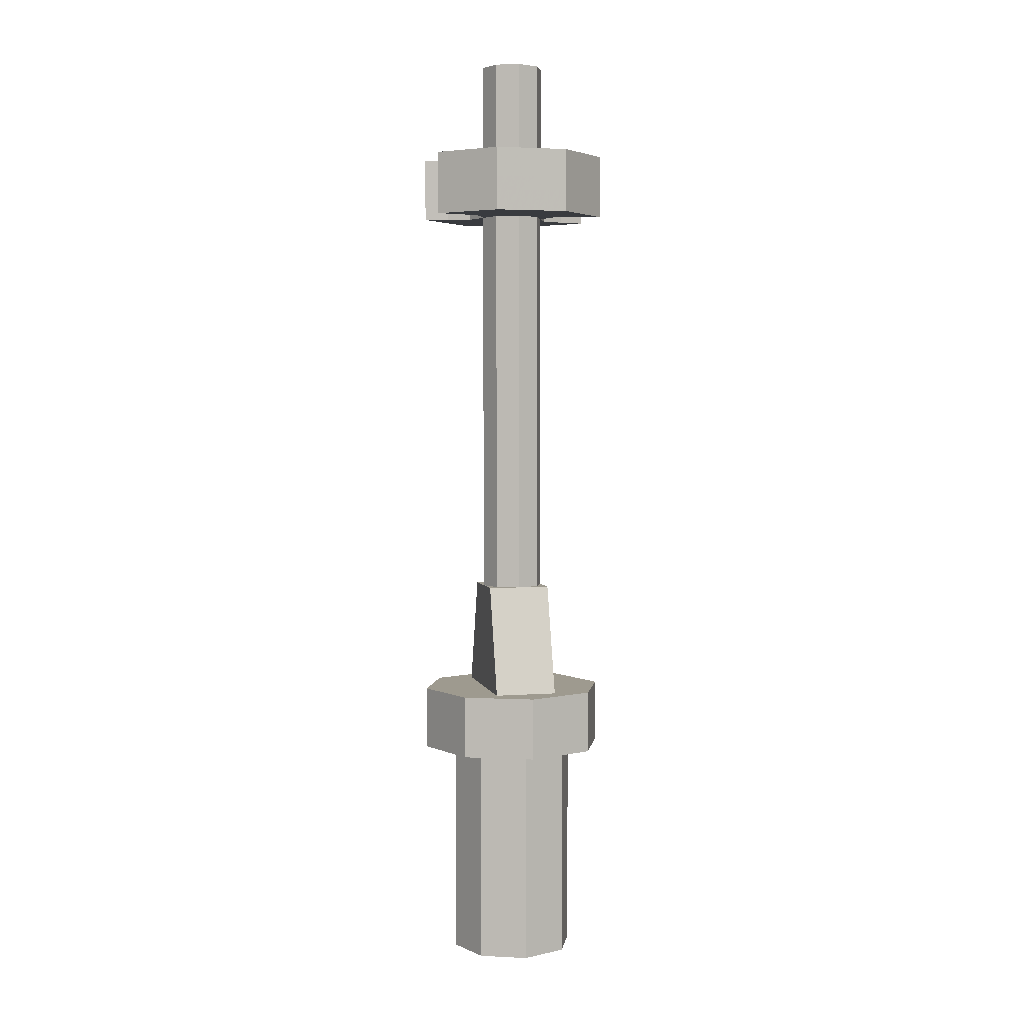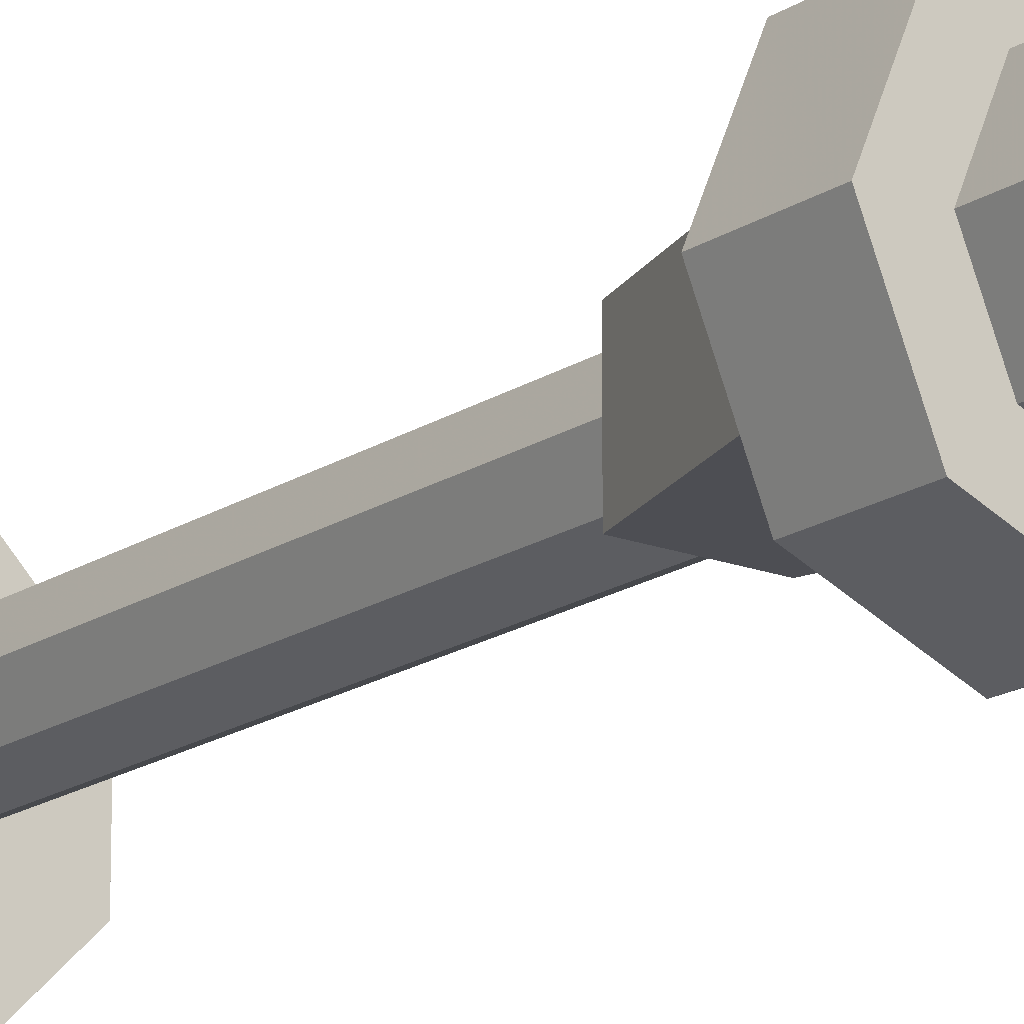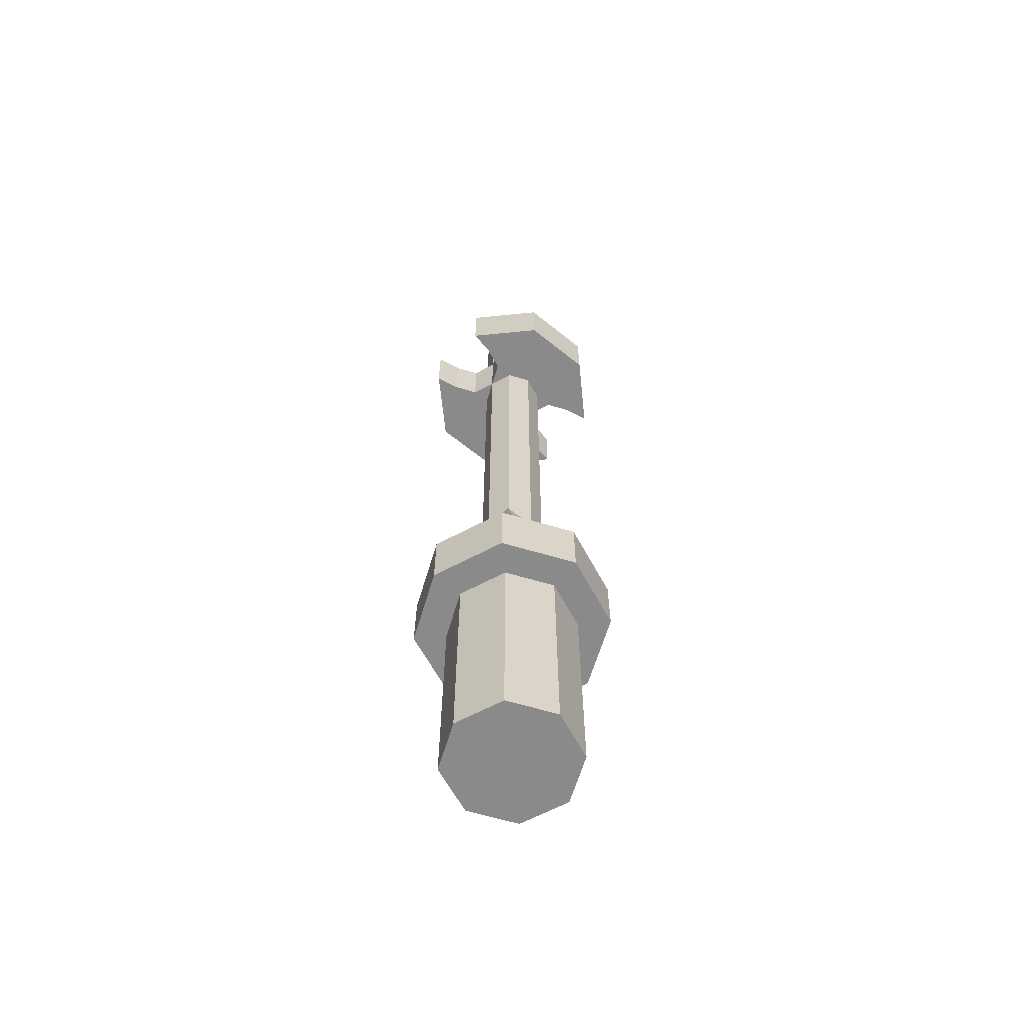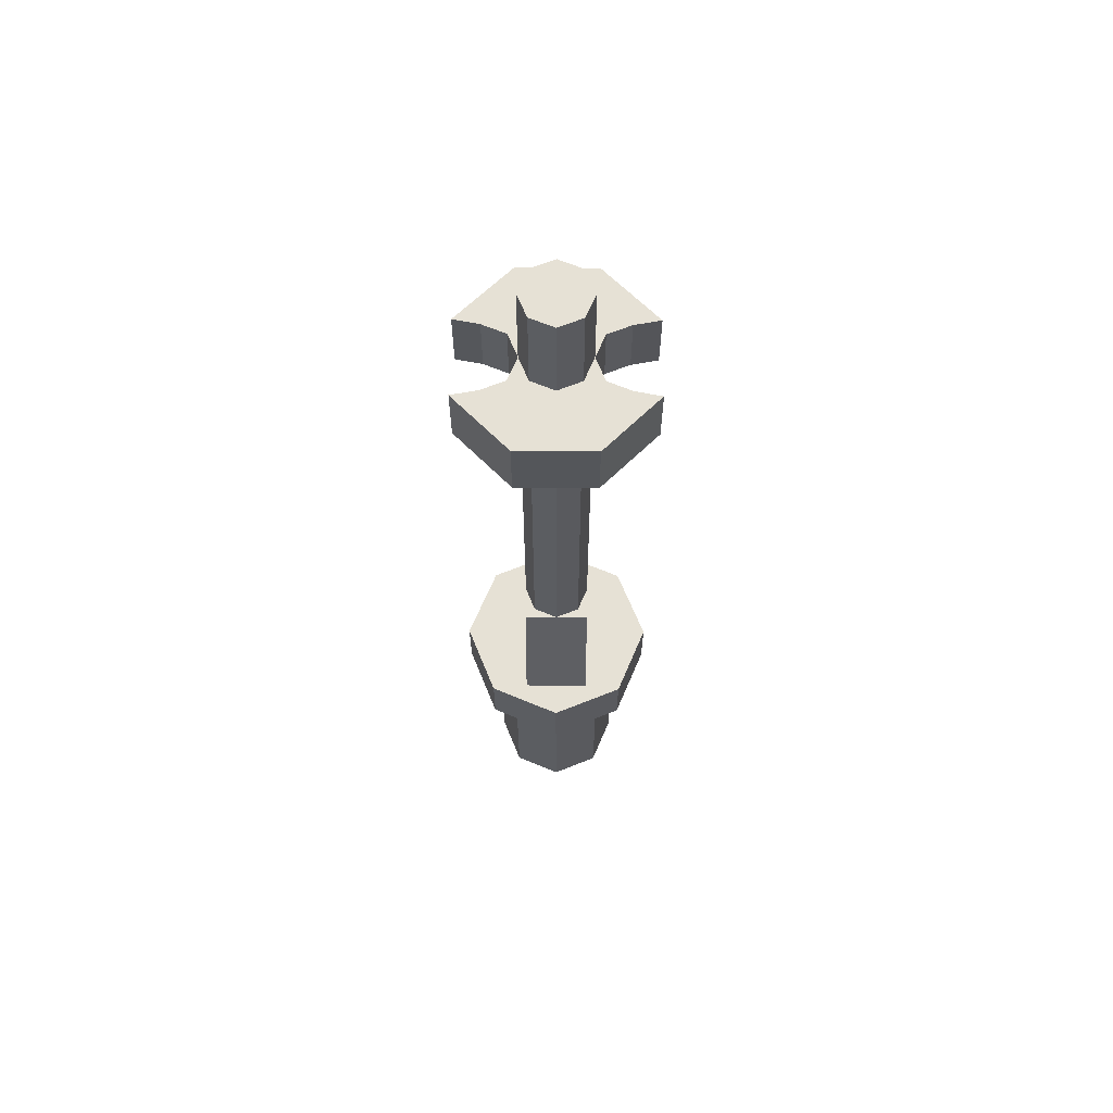
<metadata>
{"format":"obj","ext":"obj","renderer":"f3d","projection":"perspective","resolution":1024,"background":"white","views":[{"elev":3.8,"azim":76.5,"up":"+Y"},{"elev":-17.4,"azim":-37.6,"up":"+Z"},{"elev":-63.4,"azim":50.8,"up":"+Y"},{"elev":64.5,"azim":-89.6,"up":"+Y"}]}
</metadata>
<code>
v 0 3 0
v 0.1 3 0
v 0.07071 3 -0.07071
v 0 3 0
v 0.07071 3 -0.07071
v 0 3 -0.1
v 0 3 0
v 0 3 -0.1
v -0.07071 3 -0.07071
v 0 3 0
v -0.07071 3 -0.07071
v -0.1 3 0
v 0 3 0
v -0.1 3 0
v -0.07071 3 0.07071
v 0 3 0
v -0.07071 3 0.07071
v 0 3 0.1
v 0 3 0
v 0 3 0.1
v 0.07071 3 0.07071
v 0 3 0
v 0.07071 3 0.07071
v 0.1 3 0
v 0.07071 3 -0.07071
v 0.1 3 0
v 0.1 2.7 0
v 0.07071 2.7 -0.07071
v 0 3 -0.1
v 0.07071 3 -0.07071
v 0.07071 2.7 -0.07071
v 0 2.7 -0.1
v -0.07071 3 -0.07071
v 0 3 -0.1
v 0 2.7 -0.1
v -0.07071 2.7 -0.07071
v -0.1 3 0
v -0.07071 3 -0.07071
v -0.07071 2.7 -0.07071
v -0.1 2.7 0
v -0.07071 3 0.07071
v -0.1 3 0
v -0.1 2.7 0
v -0.07071 2.7 0.07071
v 0 3 0.1
v -0.07071 3 0.07071
v -0.07071 2.7 0.07071
v 0 2.7 0.1
v 0.07071 3 0.07071
v 0 3 0.1
v 0 2.7 0.1
v 0.07071 2.7 0.07071
v 0.1 3 0
v 0.07071 3 0.07071
v 0.07071 2.7 0.07071
v 0.1 2.7 0
v -0.1 2.7 0.1
v -0.07071 2.7 0.07071
v -0.1 2.7 0
v -0.1 2.7 0.1
v 0 2.7 0.1
v -0.07071 2.7 0.07071
v 0.1 2.7 0.1
v 0.07071 2.7 0.07071
v 0 2.7 0.1
v 0.1 2.7 0.1
v 0.1 2.7 0
v 0.07071 2.7 0.07071
v 0.1 2.7 -0.1
v 0.07071 2.7 -0.07071
v 0.1 2.7 0
v 0.1 2.7 -0.1
v 0 2.7 -0.1
v 0.07071 2.7 -0.07071
v -0.1 2.7 -0.1
v -0.07071 2.7 -0.07071
v 0 2.7 -0.1
v -0.1 2.7 -0.1
v -0.1 2.7 0
v -0.07071 2.7 -0.07071
v -0.1 2.7 -0.1
v -0.07071 2.7 -0.1293
v -0.1 2.7 -0.2
v -0.1 2.7 -0.1
v 0 2.7 -0.1
v -0.07071 2.7 -0.1293
v 0.1 2.7 -0.1
v 0.07071 2.7 -0.1293
v 0 2.7 -0.1
v 0.1 2.7 -0.1
v 0.1 2.7 -0.2
v 0.07071 2.7 -0.1293
v 0.1 2.7 0.1
v 0.07071 2.7 0.1293
v 0.1 2.7 0.2
v 0.1 2.7 0.1
v 0 2.7 0.1
v 0.07071 2.7 0.1293
v -0.1 2.7 0.1
v -0.07071 2.7 0.1293
v 0 2.7 0.1
v -0.1 2.7 0.1
v -0.1 2.7 0.2
v -0.07071 2.7 0.1293
v -0.07071 2.7 -0.1293
v -0.1 2.7 -0.2
v -0.1 2.5 -0.2
v -0.07071 2.5 -0.1293
v 0 2.7 -0.1
v -0.07071 2.7 -0.1293
v -0.07071 2.5 -0.1293
v 0 2.5 -0.1
v 0.07071 2.7 -0.1293
v 0 2.7 -0.1
v 0 2.5 -0.1
v 0.07071 2.5 -0.1293
v 0.1 2.7 -0.2
v 0.07071 2.7 -0.1293
v 0.07071 2.5 -0.1293
v 0.1 2.5 -0.2
v 0.07071 2.7 0.1293
v 0.1 2.7 0.2
v 0.1 2.5 0.2
v 0.07071 2.5 0.1293
v 0 2.7 0.1
v 0.07071 2.7 0.1293
v 0.07071 2.5 0.1293
v 0 2.5 0.1
v -0.07071 2.7 0.1293
v 0 2.7 0.1
v 0 2.5 0.1
v -0.07071 2.5 0.1293
v -0.1 2.7 0.2
v -0.07071 2.7 0.1293
v -0.07071 2.5 0.1293
v -0.1 2.5 0.2
v 0.2772 2.7 0.1148
v 0.2772 2.7 -0.1148
v 0.1148 2.7 -0.2772
v 0.1148 2.7 0.2772
v -0.2772 2.7 -0.1148
v -0.2772 2.7 0.1148
v -0.1148 2.7 0.2772
v -0.1148 2.7 -0.2772
v 0.1 2.7 0.2
v 0.1148 2.7 0.2772
v 0.1148 2.7 -0.2772
v 0.1 2.7 -0.2
v -0.1 2.7 -0.2
v -0.1148 2.7 -0.2772
v -0.1148 2.7 0.2772
v -0.1 2.7 0.2
v 0.2772 2.7 0.1148
v 0.1148 2.7 0.2772
v 0.1148 2.5 0.2772
v 0.2772 2.5 0.1148
v 0.2772 2.7 -0.1148
v 0.2772 2.7 0.1148
v 0.2772 2.5 0.1148
v 0.2772 2.5 -0.1148
v 0.1148 2.7 -0.2772
v 0.2772 2.7 -0.1148
v 0.2772 2.5 -0.1148
v 0.1148 2.5 -0.2772
v -0.2772 2.7 -0.1148
v -0.1148 2.7 -0.2772
v -0.1148 2.5 -0.2772
v -0.2772 2.5 -0.1148
v -0.2772 2.7 0.1148
v -0.2772 2.7 -0.1148
v -0.2772 2.5 -0.1148
v -0.2772 2.5 0.1148
v -0.1148 2.7 0.2772
v -0.2772 2.7 0.1148
v -0.2772 2.5 0.1148
v -0.1148 2.5 0.2772
v 0.1148 2.7 0.2772
v 0.1 2.7 0.2
v 0.1 2.5 0.2
v 0.1148 2.5 0.2772
v -0.1148 2.5 0.2772
v -0.1 2.5 0.2
v -0.1 2.7 0.2
v -0.1148 2.7 0.2772
v 0.1148 2.5 -0.2772
v 0.1 2.5 -0.2
v 0.1 2.7 -0.2
v 0.1148 2.7 -0.2772
v -0.1148 2.7 -0.2772
v -0.1 2.7 -0.2
v -0.1 2.5 -0.2
v -0.1148 2.5 -0.2772
v 0.1 2.5 0.1
v 0.07071 2.5 0.07071
v 0.1 2.5 0
v 0.1 2.5 0.1
v 0 2.5 0.1
v 0.07071 2.5 0.07071
v -0.1 2.5 0.1
v -0.07071 2.5 0.07071
v 0 2.5 0.1
v -0.1 2.5 0.1
v -0.1 2.5 0
v -0.07071 2.5 0.07071
v -0.1 2.5 -0.1
v -0.07071 2.5 -0.07071
v -0.1 2.5 0
v -0.1 2.5 -0.1
v 0 2.5 -0.1
v -0.07071 2.5 -0.07071
v 0.1 2.5 -0.1
v 0.07071 2.5 -0.07071
v 0 2.5 -0.1
v 0.1 2.5 -0.1
v 0.1 2.5 0
v 0.07071 2.5 -0.07071
v 0.1 2.5 -0.1
v 0.07071 2.5 -0.1293
v 0.1 2.5 -0.2
v 0.1 2.5 -0.1
v 0 2.5 -0.1
v 0.07071 2.5 -0.1293
v -0.1 2.5 -0.1
v -0.07071 2.5 -0.1293
v 0 2.5 -0.1
v -0.1 2.5 -0.1
v -0.1 2.5 -0.2
v -0.07071 2.5 -0.1293
v -0.1 2.5 0.1
v -0.07071 2.5 0.1293
v -0.1 2.5 0.2
v -0.1 2.5 0.1
v 0 2.5 0.1
v -0.07071 2.5 0.1293
v 0.1 2.5 0.1
v 0.07071 2.5 0.1293
v 0 2.5 0.1
v 0.1 2.5 0.1
v 0.1 2.5 0.2
v 0.07071 2.5 0.1293
v -0.2772 2.5 0.1148
v -0.2772 2.5 -0.1148
v -0.1148 2.5 -0.2772
v -0.1148 2.5 0.2772
v 0.2772 2.5 -0.1148
v 0.2772 2.5 0.1148
v 0.1148 2.5 0.2772
v 0.1148 2.5 -0.2772
v 0.1 2.5 -0.2
v 0.1148 2.5 -0.2772
v 0.1148 2.5 0.2772
v 0.1 2.5 0.2
v -0.1 2.5 0.2
v -0.1148 2.5 0.2772
v -0.1148 2.5 -0.2772
v -0.1 2.5 -0.2
v 0.07071 1.25 0.07071
v 0.1 1.25 0
v 0.1 2.5 0
v 0.07071 2.5 0.07071
v 0 1.25 0.1
v 0.07071 1.25 0.07071
v 0.07071 2.5 0.07071
v 0 2.5 0.1
v -0.07071 1.25 0.07071
v 0 1.25 0.1
v 0 2.5 0.1
v -0.07071 2.5 0.07071
v -0.1 1.25 0
v -0.07071 1.25 0.07071
v -0.07071 2.5 0.07071
v -0.1 2.5 0
v -0.07071 1.25 -0.07071
v -0.1 1.25 0
v -0.1 2.5 0
v -0.07071 2.5 -0.07071
v 0 1.25 -0.1
v -0.07071 1.25 -0.07071
v -0.07071 2.5 -0.07071
v 0 2.5 -0.1
v 0.07071 1.25 -0.07071
v 0 1.25 -0.1
v 0 2.5 -0.1
v 0.07071 2.5 -0.07071
v 0.1 1.25 0
v 0.07071 1.25 -0.07071
v 0.07071 2.5 -0.07071
v 0.1 2.5 0
v 0.1 1.25 -0.1
v 0.07071 1.25 -0.07071
v 0.1 1.25 0
v 0.1 1.25 -0.1
v 0 1.25 -0.1
v 0.07071 1.25 -0.07071
v -0.1 1.25 -0.1
v -0.07071 1.25 -0.07071
v 0 1.25 -0.1
v -0.1 1.25 -0.1
v -0.1 1.25 0
v -0.07071 1.25 -0.07071
v -0.1 1.25 0.1
v -0.07071 1.25 0.07071
v -0.1 1.25 0
v -0.1 1.25 0.1
v 0 1.25 0.1
v -0.07071 1.25 0.07071
v 0.1 1.25 0.1
v 0.07071 1.25 0.07071
v 0 1.25 0.1
v 0.1 1.25 0.1
v 0.1 1.25 0
v 0.07071 1.25 0.07071
v 0.1 1.25 -0.1
v 0.1 1.25 0.1
v 0.2 0.9 0.1
v 0.2 0.9 -0.1
v -0.2 0.9 -0.1
v -0.2 0.9 0.1
v -0.1 1.25 0.1
v -0.1 1.25 -0.1
v 0.1 1.25 0.1
v -0.1 1.25 0.1
v -0.2 0.9 0.1
v 0.2 0.9 0.1
v 0.2 0.9 -0.1
v -0.2 0.9 -0.1
v -0.1 1.25 -0.1
v 0.1 1.25 -0.1
v 0 0.9 0
v 0.3 0.9 0
v 0.2121 0.9 -0.2121
v 0 0.9 0
v 0.2121 0.9 -0.2121
v 0 0.9 -0.3
v 0 0.9 0
v 0 0.9 -0.3
v -0.2121 0.9 -0.2121
v 0 0.9 0
v -0.2121 0.9 -0.2121
v -0.3 0.9 0
v 0 0.9 0
v -0.3 0.9 0
v -0.2121 0.9 0.2121
v 0 0.9 0
v -0.2121 0.9 0.2121
v 0 0.9 0.3
v 0 0.9 0
v 0 0.9 0.3
v 0.2121 0.9 0.2121
v 0 0.9 0
v 0.2121 0.9 0.2121
v 0.3 0.9 0
v 0.2121 0.9 -0.2121
v 0.3 0.9 0
v 0.3 0.7 0
v 0.2121 0.7 -0.2121
v 0 0.9 -0.3
v 0.2121 0.9 -0.2121
v 0.2121 0.7 -0.2121
v 0 0.7 -0.3
v -0.2121 0.9 -0.2121
v 0 0.9 -0.3
v 0 0.7 -0.3
v -0.2121 0.7 -0.2121
v -0.3 0.9 0
v -0.2121 0.9 -0.2121
v -0.2121 0.7 -0.2121
v -0.3 0.7 0
v -0.2121 0.9 0.2121
v -0.3 0.9 0
v -0.3 0.7 0
v -0.2121 0.7 0.2121
v 0 0.9 0.3
v -0.2121 0.9 0.2121
v -0.2121 0.7 0.2121
v 0 0.7 0.3
v 0.2121 0.9 0.2121
v 0 0.9 0.3
v 0 0.7 0.3
v 0.2121 0.7 0.2121
v 0.3 0.9 0
v 0.2121 0.9 0.2121
v 0.2121 0.7 0.2121
v 0.3 0.7 0
v 0.3 0.7 0
v 0.2121 0.7 0.2121
v 0.1414 0.7 0.1414
v 0.2 0.7 0
v 0.2121 0.7 0.2121
v 0 0.7 0.3
v 0 0.7 0.2
v 0.1414 0.7 0.1414
v 0 0.7 0.3
v -0.2121 0.7 0.2121
v -0.1414 0.7 0.1414
v 0 0.7 0.2
v -0.2121 0.7 0.2121
v -0.3 0.7 0
v -0.2 0.7 0
v -0.1414 0.7 0.1414
v -0.3 0.7 0
v -0.2121 0.7 -0.2121
v -0.1414 0.7 -0.1414
v -0.2 0.7 0
v -0.2121 0.7 -0.2121
v 0 0.7 -0.3
v 0 0.7 -0.2
v -0.1414 0.7 -0.1414
v 0 0.7 -0.3
v 0.2121 0.7 -0.2121
v 0.1414 0.7 -0.1414
v 0 0.7 -0.2
v 0.2121 0.7 -0.2121
v 0.3 0.7 0
v 0.2 0.7 0
v 0.1414 0.7 -0.1414
v 0 0 0
v 0.2 0 0
v 0.1414 0 0.1414
v 0 0 0
v 0.1414 0 0.1414
v 0 0 0.2
v 0 0 0
v 0 0 0.2
v -0.1414 0 0.1414
v 0 0 0
v -0.1414 0 0.1414
v -0.2 0 0
v 0 0 0
v -0.2 0 0
v -0.1414 0 -0.1414
v 0 0 0
v -0.1414 0 -0.1414
v 0 0 -0.2
v 0 0 0
v 0 0 -0.2
v 0.1414 0 -0.1414
v 0 0 0
v 0.1414 0 -0.1414
v 0.2 0 0
v 0.1414 0 0.1414
v 0.2 0 0
v 0.2 0.7 0
v 0.1414 0.7 0.1414
v 0 0 0.2
v 0.1414 0 0.1414
v 0.1414 0.7 0.1414
v 0 0.7 0.2
v -0.1414 0 0.1414
v 0 0 0.2
v 0 0.7 0.2
v -0.1414 0.7 0.1414
v -0.2 0 0
v -0.1414 0 0.1414
v -0.1414 0.7 0.1414
v -0.2 0.7 0
v -0.1414 0 -0.1414
v -0.2 0 0
v -0.2 0.7 0
v -0.1414 0.7 -0.1414
v 0 0 -0.2
v -0.1414 0 -0.1414
v -0.1414 0.7 -0.1414
v 0 0.7 -0.2
v 0.1414 0 -0.1414
v 0 0 -0.2
v 0 0.7 -0.2
v 0.1414 0.7 -0.1414
v 0.2 0 0
v 0.1414 0 -0.1414
v 0.1414 0.7 -0.1414
v 0.2 0.7 0
g mesh6357578
f 1 2 3
f 4 5 6
f 7 8 9
f 10 11 12
f 13 14 15
f 16 17 18
f 19 20 21
f 22 23 24
g mesh6357580
f 25 26 27
f 27 28 25
f 29 30 31
f 31 32 29
f 33 34 35
f 35 36 33
f 37 38 39
f 39 40 37
f 41 42 43
f 43 44 41
f 45 46 47
f 47 48 45
f 49 50 51
f 51 52 49
f 53 54 55
f 55 56 53
g mesh6357583
f 57 58 59
f 60 61 62
f 63 64 65
f 66 67 68
f 69 70 71
f 72 73 74
f 75 76 77
f 78 79 80
g mesh6357585
f 81 82 83
f 84 85 86
f 87 88 89
f 90 91 92
g mesh6357587
f 93 94 95
f 96 97 98
f 99 100 101
f 102 103 104
g mesh6357591
f 105 107 106
f 107 105 108
f 109 111 110
f 111 109 112
f 113 115 114
f 115 113 116
f 117 119 118
f 119 117 120
g mesh6357597
f 121 123 122
f 123 121 124
f 125 127 126
f 127 125 128
f 129 131 130
f 131 129 132
f 133 135 134
f 135 133 136
g mesh6357602
f 137 138 139
f 139 140 137
g mesh6357605
f 141 142 143
f 143 144 141
f 145 146 147
f 147 148 145
f 149 150 151
f 151 152 149
g mesh6357607
f 153 154 155
f 155 156 153
f 157 158 159
f 159 160 157
f 161 162 163
f 163 164 161
g mesh6357609
f 165 166 167
f 167 168 165
f 169 170 171
f 171 172 169
f 173 174 175
f 175 176 173
g mesh6357611
f 177 178 179
f 179 180 177
g mesh6357613
f 181 182 183
f 183 184 181
g mesh6357615
f 185 186 187
f 187 188 185
g mesh6357617
f 189 190 191
f 191 192 189
g mesh6357619
f 193 194 195
f 196 197 198
f 199 200 201
f 202 203 204
f 205 206 207
f 208 209 210
f 211 212 213
f 214 215 216
g mesh6357621
f 217 218 219
f 220 221 222
f 223 224 225
f 226 227 228
g mesh6357623
f 229 230 231
f 232 233 234
f 235 236 237
f 238 239 240
g mesh6357626
f 241 242 243
f 243 244 241
g mesh6357629
f 245 246 247
f 247 248 245
f 249 250 251
f 251 252 249
f 253 254 255
f 255 256 253
g mesh6357633
f 257 258 259
f 259 260 257
f 261 262 263
f 263 264 261
f 265 266 267
f 267 268 265
f 269 270 271
f 271 272 269
f 273 274 275
f 275 276 273
f 277 278 279
f 279 280 277
f 281 282 283
f 283 284 281
f 285 286 287
f 287 288 285
g mesh6357637
f 289 290 291
f 292 293 294
f 295 296 297
f 298 299 300
f 301 302 303
f 304 305 306
f 307 308 309
f 310 311 312
g mesh6357641
f 313 314 315
f 315 316 313
g mesh6357643
f 317 318 319
f 319 320 317
f 321 322 323
f 323 324 321
f 325 326 327
f 327 328 325
g mesh6357648
f 329 330 331
f 332 333 334
f 335 336 337
f 338 339 340
f 341 342 343
f 344 345 346
f 347 348 349
f 350 351 352
g mesh6357650
f 353 354 355
f 355 356 353
f 357 358 359
f 359 360 357
f 361 362 363
f 363 364 361
f 365 366 367
f 367 368 365
f 369 370 371
f 371 372 369
f 373 374 375
f 375 376 373
f 377 378 379
f 379 380 377
f 381 382 383
f 383 384 381
g mesh6357653
f 385 386 387
f 387 388 385
f 389 390 391
f 391 392 389
f 393 394 395
f 395 396 393
f 397 398 399
f 399 400 397
f 401 402 403
f 403 404 401
f 405 406 407
f 407 408 405
f 409 410 411
f 411 412 409
f 413 414 415
f 415 416 413
g mesh6357658
f 417 418 419
f 420 421 422
f 423 424 425
f 426 427 428
f 429 430 431
f 432 433 434
f 435 436 437
f 438 439 440
g mesh6357660
f 441 442 443
f 443 444 441
f 445 446 447
f 447 448 445
f 449 450 451
f 451 452 449
f 453 454 455
f 455 456 453
f 457 458 459
f 459 460 457
f 461 462 463
f 463 464 461
f 465 466 467
f 467 468 465
f 469 470 471
f 471 472 469

</code>
